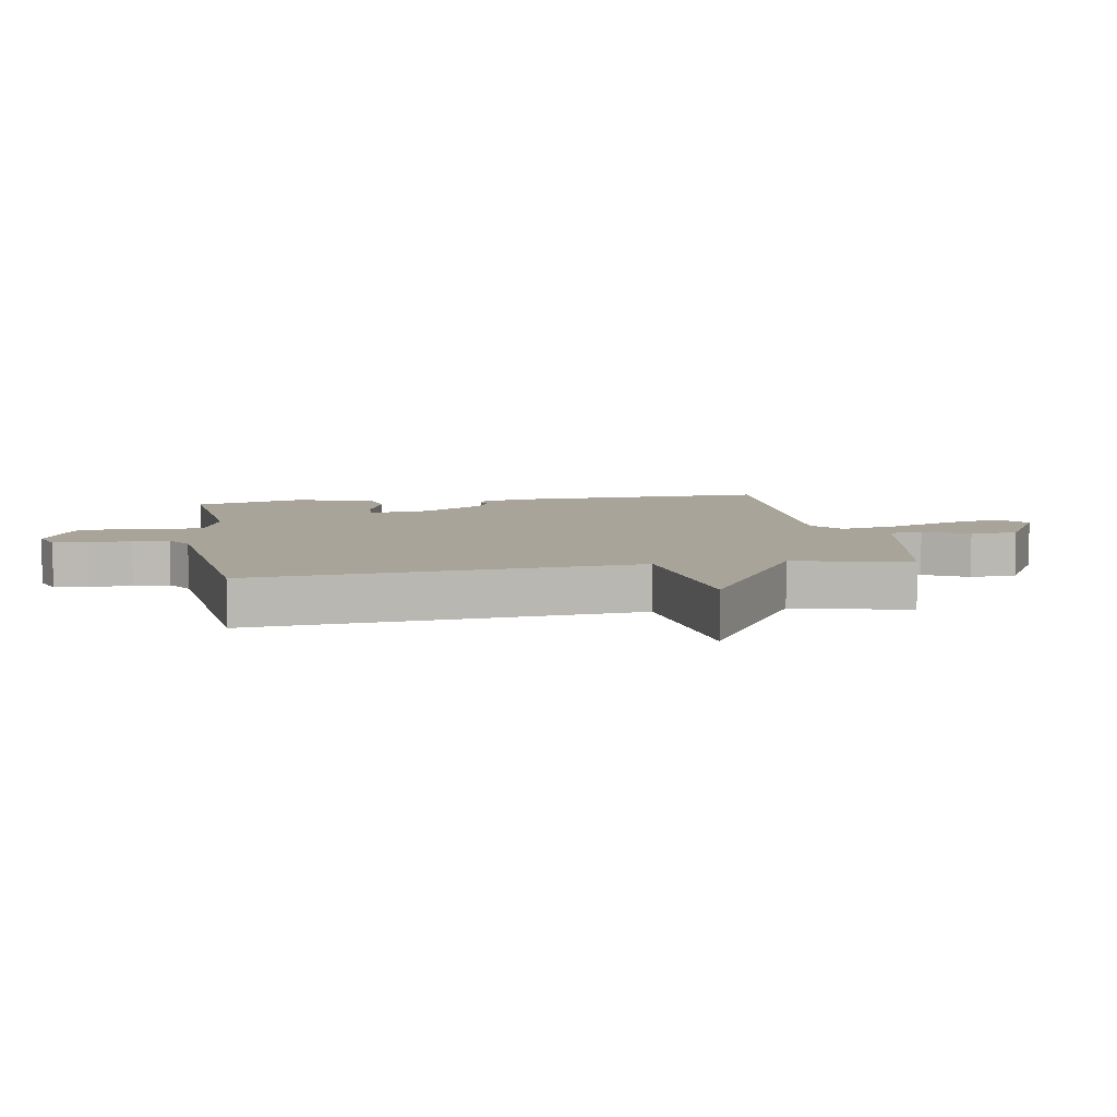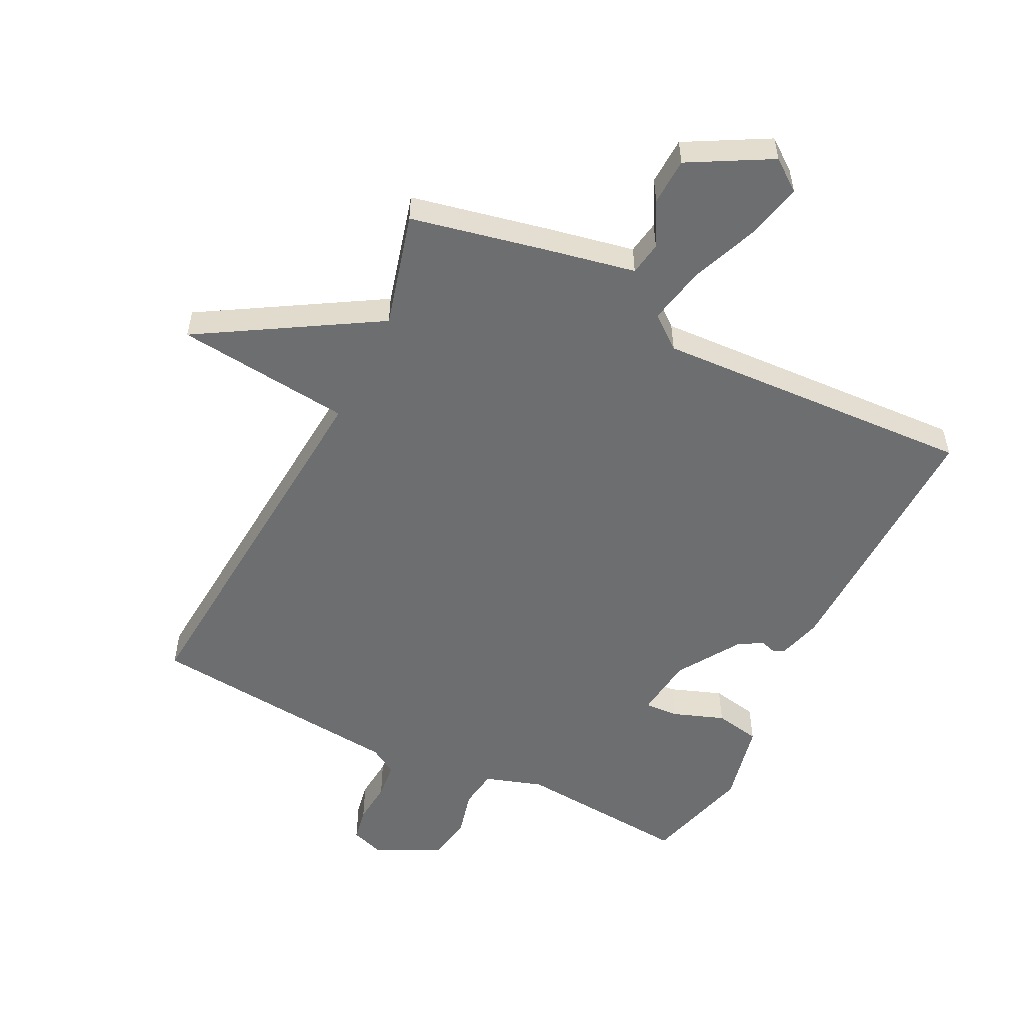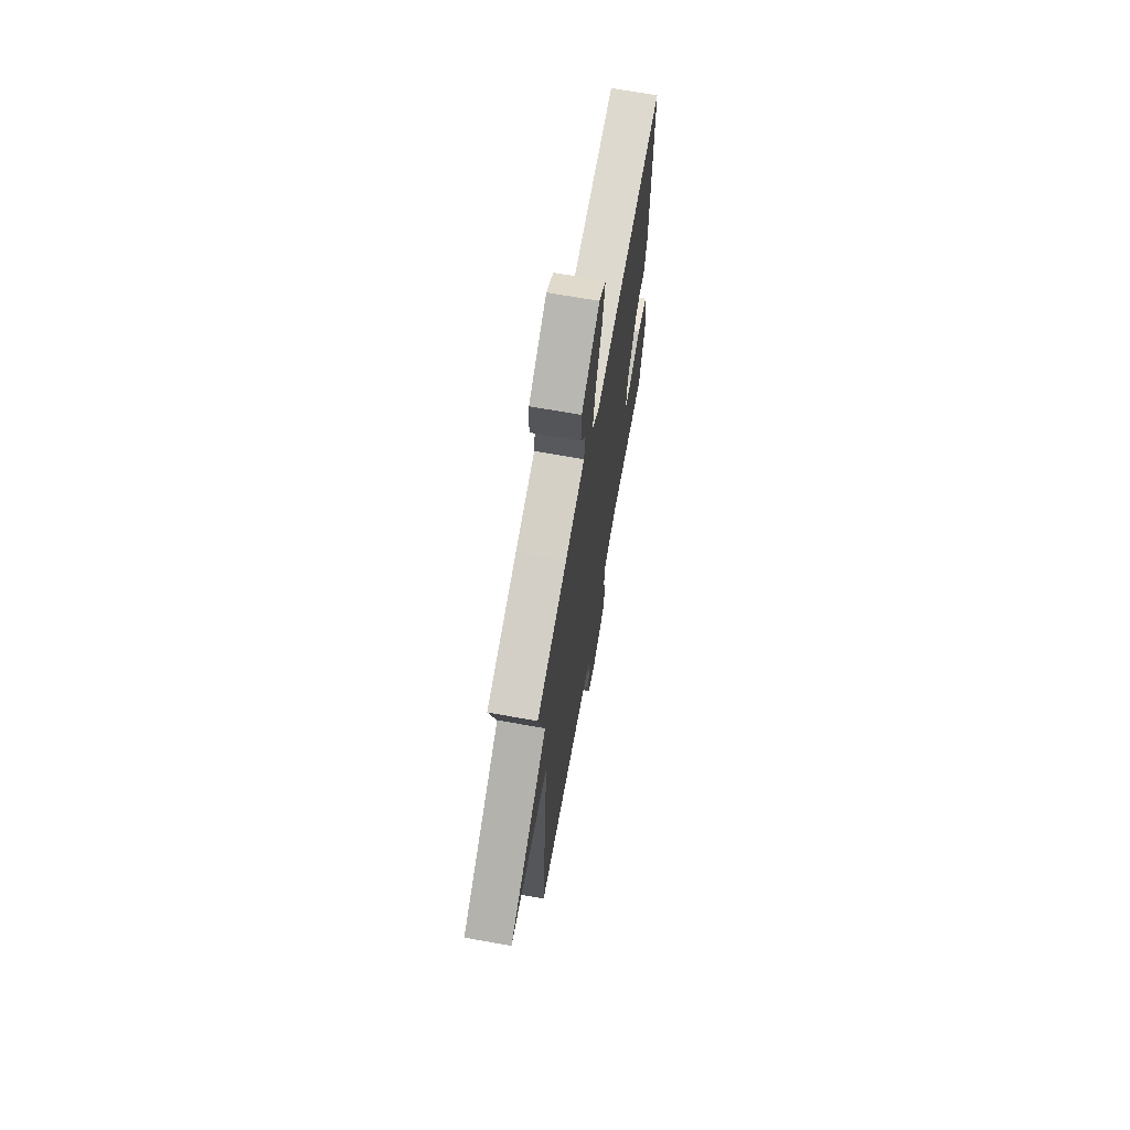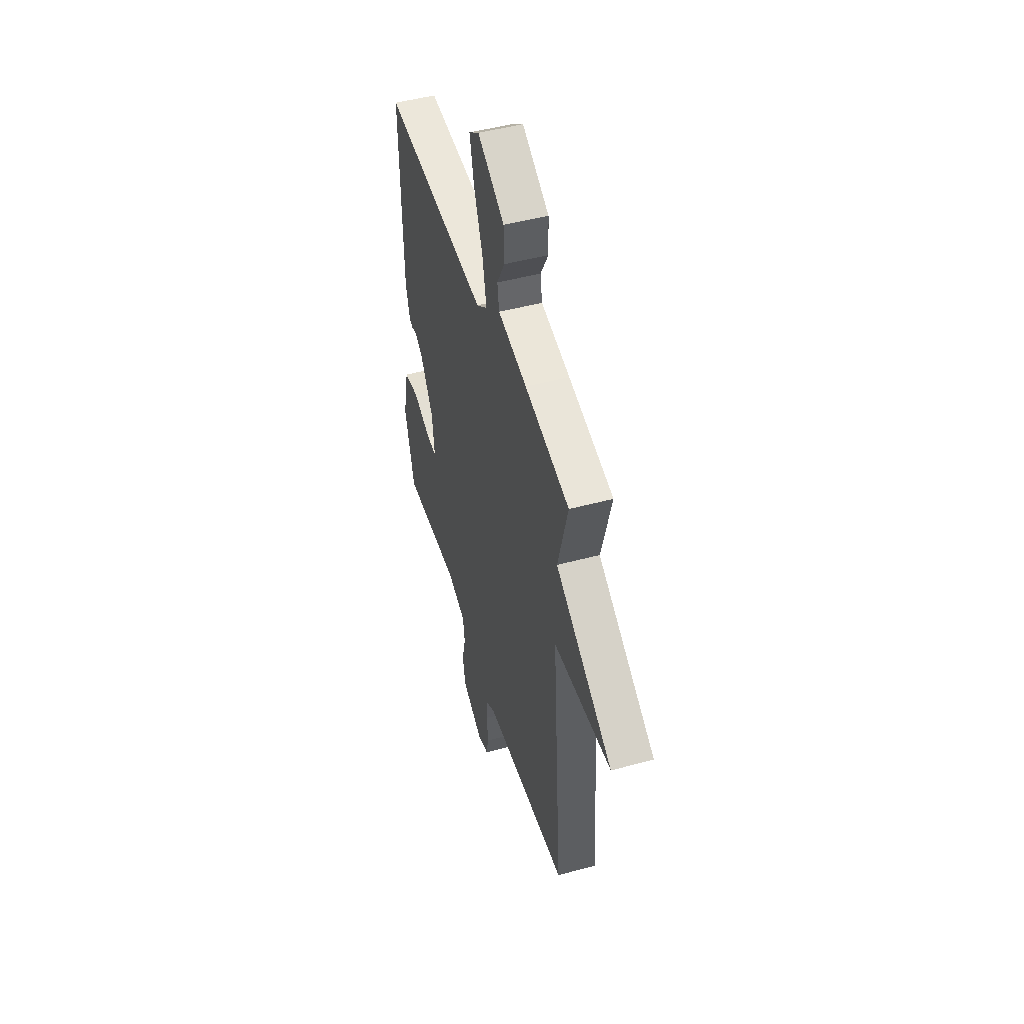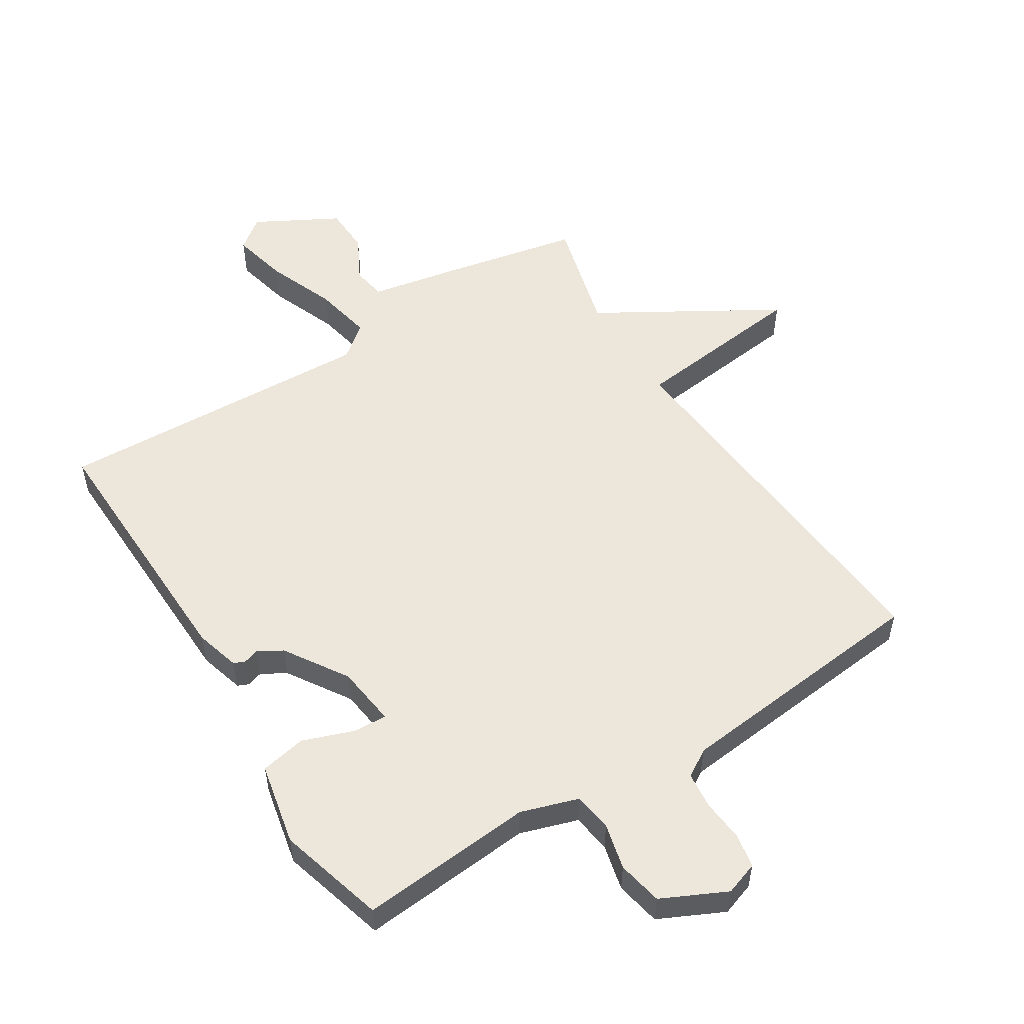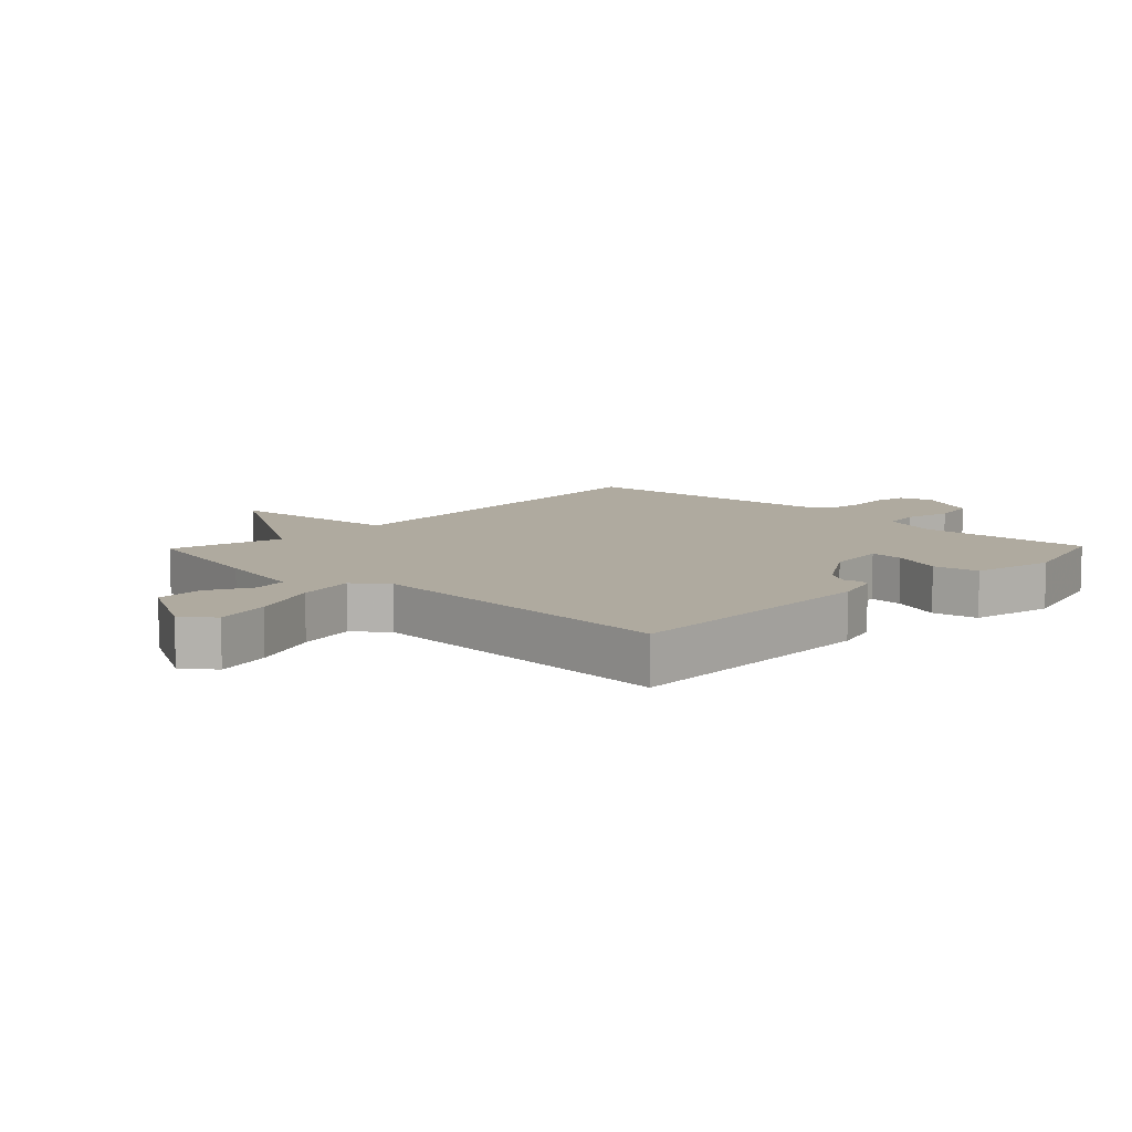
<metadata>
{"format":"obj","ext":"obj","renderer":"f3d","projection":"perspective","resolution":1024,"background":"white","views":[{"elev":7.2,"azim":-100.1,"up":"+Y"},{"elev":-54.2,"azim":-26.4,"up":"+Y"},{"elev":68.6,"azim":-79.9,"up":"+Z"},{"elev":48.5,"azim":-106.8,"up":"+Z"},{"elev":54.0,"azim":147.7,"up":"+Y"},{"elev":9.4,"azim":44.0,"up":"+Y"}]}
</metadata>
<code>
v -0.5 0.07 -0.5
v -0.451 0.07 0.116
v -0.733 0.07 0.147
v -0.451 0.07 0.316
v -0.5 0.07 0.5
v -0.281 0.07 0.546
v -0.139 0.07 0.574
v -0.13 0.07 0.628
v -0.168 0.07 0.699
v -0.165 0.07 0.775
v -0.034 0.07 0.847
v 0.016 0.07 0.809
v -0.005 0.07 0.719
v -0.048 0.07 0.61
v -0.067 0.07 0.517
v -0.014 0.07 0.475
v 0.5 0.07 0.5
v 0.489 0.07 0.076
v 0.469 0.07 0.005
v 0.451 0.07 -0.003
v 0.426 0.07 0.005
v 0.387 0.07 -0.018
v 0.323 0.07 -0.118
v 0.311 0.07 -0.215
v 0.365 0.07 -0.212
v 0.447 0.07 -0.182
v 0.52 0.07 -0.196
v 0.548 0.07 -0.328
v 0.5 0.07 -0.5
v 0.221 0.07 -0.477
v 0.129 0.07 -0.507
v 0.12 0.07 -0.569
v 0.138 0.07 -0.643
v 0.124 0.07 -0.715
v 0.021 0.07 -0.765
v -0.032 0.07 -0.747
v -0.042 0.07 -0.693
v -0.036 0.07 -0.625
v -0.042 0.07 -0.567
v -0.086 0.07 -0.54
v -0.5 0 -0.5
v -0.451 0 0.116
v -0.733 0 0.147
v -0.451 0 0.316
v -0.5 0 0.5
v -0.281 0 0.546
v -0.139 0 0.574
v -0.13 0 0.628
v -0.168 0 0.699
v -0.165 0 0.775
v -0.034 0 0.847
v 0.016 0 0.809
v -0.005 0 0.719
v -0.048 0 0.61
v -0.067 0 0.517
v -0.014 0 0.475
v 0.5 0 0.5
v 0.489 0 0.076
v 0.469 0 0.005
v 0.451 0 -0.003
v 0.426 0 0.005
v 0.387 0 -0.018
v 0.323 0 -0.118
v 0.311 0 -0.215
v 0.365 0 -0.212
v 0.447 0 -0.182
v 0.52 0 -0.196
v 0.548 0 -0.328
v 0.5 0 -0.5
v 0.221 0 -0.477
v 0.129 0 -0.507
v 0.12 0 -0.569
v 0.138 0 -0.643
v 0.124 0 -0.715
v 0.021 0 -0.765
v -0.032 0 -0.747
v -0.042 0 -0.693
v -0.036 0 -0.625
v -0.042 0 -0.567
v -0.086 0 -0.54
f 36 37 38
f 35 36 38
f 34 35 38
f 33 34 38
f 32 33 38
f 31 32 38 39
f 28 29 30
f 27 28 30
f 26 27 30
f 25 26 30
f 24 25 30 31
f 31 39 40
f 24 31 40
f 23 24 40
f 19 20 21
f 18 19 21
f 17 18 21
f 16 17 21
f 15 16 21 22
f 12 13 14
f 11 12 14
f 10 11 14
f 9 10 14
f 8 9 14
f 7 8 14 15
f 22 23 40
f 15 22 40
f 7 15 40
f 6 7 40
f 5 6 40
f 4 5 40
f 40 1 2
f 4 40 2
f 2 3 4
f 78 77 76
f 78 76 75
f 78 75 74
f 78 74 73
f 78 73 72
f 79 78 72 71
f 70 69 68
f 70 68 67
f 70 67 66
f 70 66 65
f 71 70 65 64
f 80 79 71
f 80 71 64
f 80 64 63
f 61 60 59
f 61 59 58
f 61 58 57
f 61 57 56
f 62 61 56 55
f 54 53 52
f 54 52 51
f 54 51 50
f 54 50 49
f 54 49 48
f 55 54 48 47
f 80 63 62
f 80 62 55
f 80 55 47
f 80 47 46
f 80 46 45
f 80 45 44
f 42 41 80
f 42 80 44
f 44 43 42
f 1 41 42 2
f 2 42 43 3
f 3 43 44 4
f 4 44 45 5
f 5 45 46 6
f 6 46 47 7
f 7 47 48 8
f 8 48 49 9
f 9 49 50 10
f 10 50 51 11
f 11 51 52 12
f 12 52 53 13
f 13 53 54 14
f 14 54 55 15
f 15 55 56 16
f 16 56 57 17
f 17 57 58 18
f 18 58 59 19
f 19 59 60 20
f 20 60 61 21
f 21 61 62 22
f 22 62 63 23
f 23 63 64 24
f 24 64 65 25
f 25 65 66 26
f 26 66 67 27
f 27 67 68 28
f 28 68 69 29
f 29 69 70 30
f 30 70 71 31
f 31 71 72 32
f 32 72 73 33
f 33 73 74 34
f 34 74 75 35
f 35 75 76 36
f 36 76 77 37
f 37 77 78 38
f 38 78 79 39
f 39 79 80 40
f 40 80 41 1

</code>
